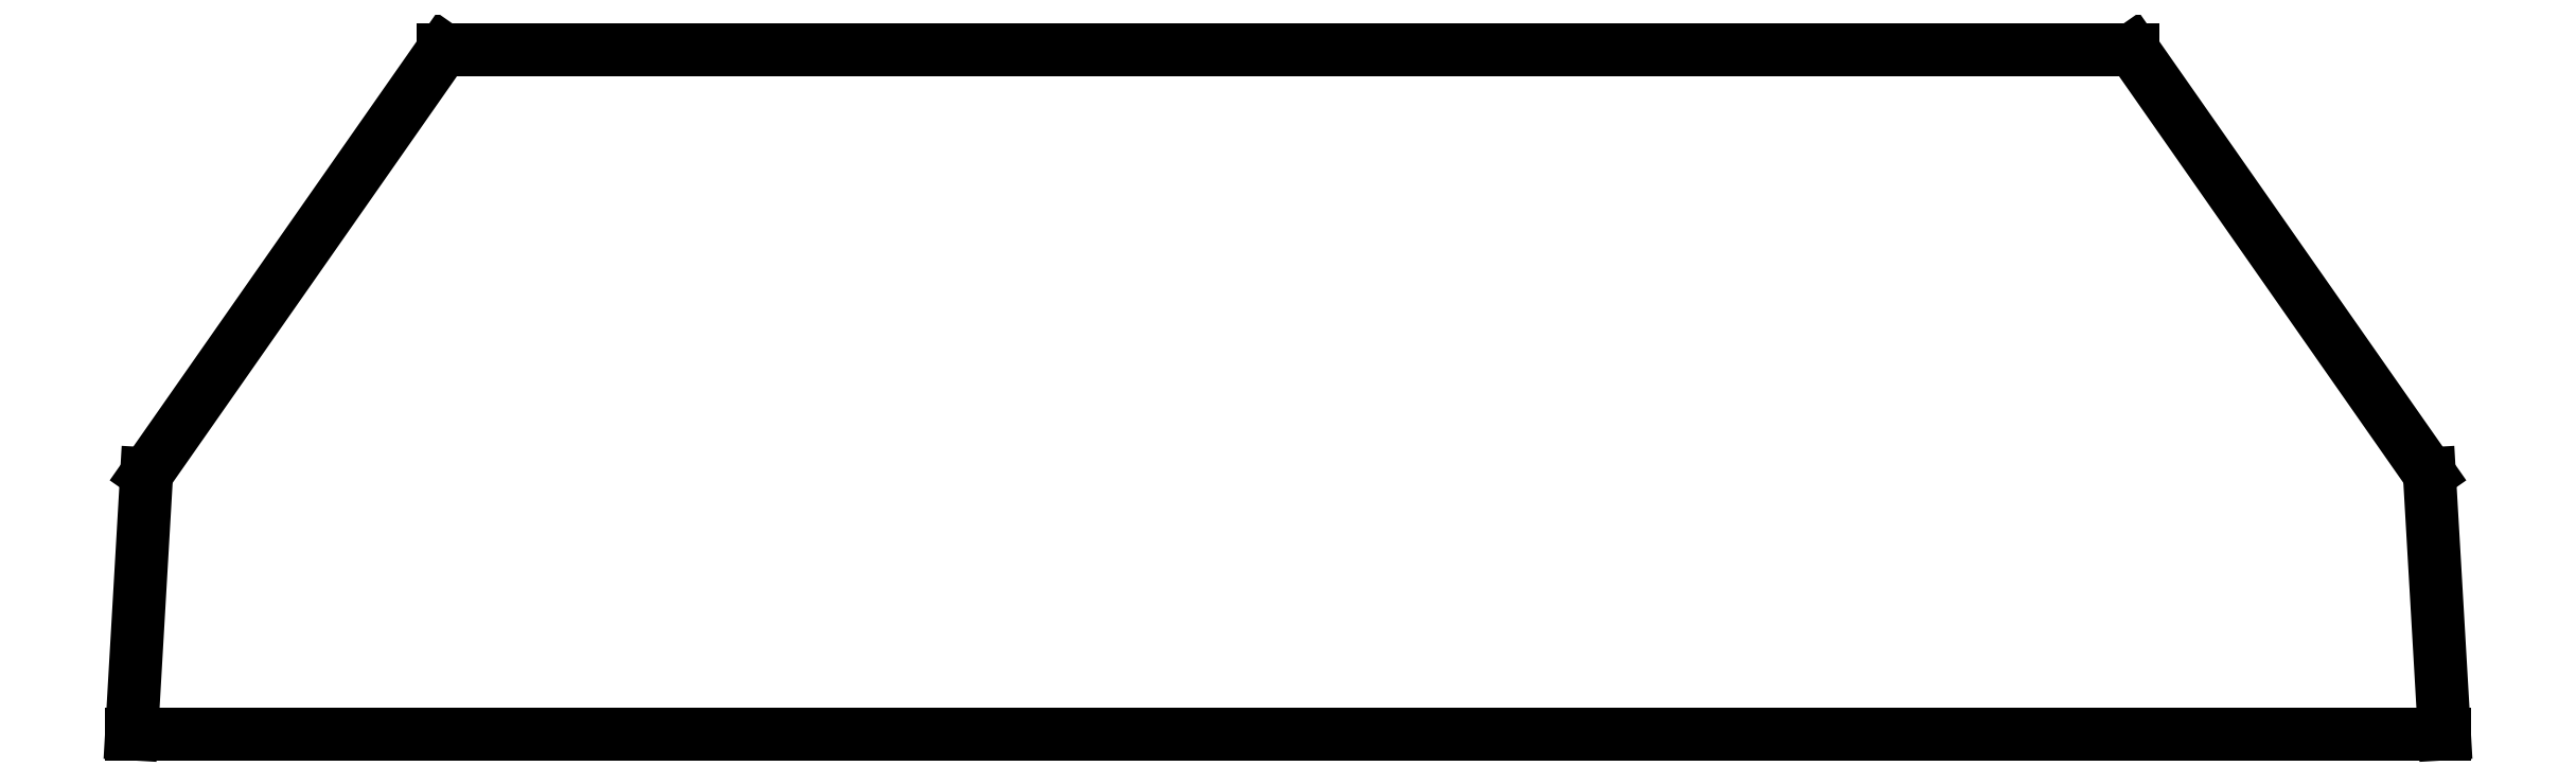
<metadata>
{"format":"dxf","ext":"dxf","renderer":"ezdxf+matplotlib","layout":"modelspace","background":"white","min_lineweight":24,"dpi":150}
</metadata>
<code>
0
SECTION
2
ENTITIES
0
VIEWPORT
8
0
10
0
20
0
30
0
40
297
41
210
68
1
69
1
12
50
22
100
13
0
23
0
14
10
24
10
15
10
25
10
16
0
26
0
36
1
17
0
27
0
37
0
42
50
43
0
44
0
45
250
50
0
51
0
72
1000
90
819232
110
0
120
0
130
0
111
1
121
0
131
0
112
0
122
1
132
0
0
LINE
8
IV_OUTER_PROFILE
10
204.9
20
450
30
0
11
9.9
21
171
31
0
39
0
210
0
220
0
230
1
0
LINE
8
IV_OUTER_PROFILE
10
9.9
20
171
30
0
11
1.056e-07
21
1.056e-07
31
0
39
0
210
0
220
0
230
1
0
LINE
8
IV_OUTER_PROFILE
10
1520
20
1.056e-07
30
0
11
1.056e-07
21
1.056e-07
31
0
39
0
210
0
220
0
230
1
0
LINE
8
IV_OUTER_PROFILE
10
1510
20
171
30
0
11
1315
21
450
31
0
39
0
210
0
220
0
230
1
0
LINE
8
IV_OUTER_PROFILE
10
1520
20
1.056e-07
30
0
11
1510
21
171
31
0
39
0
210
0
220
0
230
1
0
LINE
8
IV_OUTER_PROFILE
10
204.9
20
450
30
0
11
1315
21
450
31
0
39
0
210
0
220
0
230
1
0
ENDSEC
0
EOF

</code>
